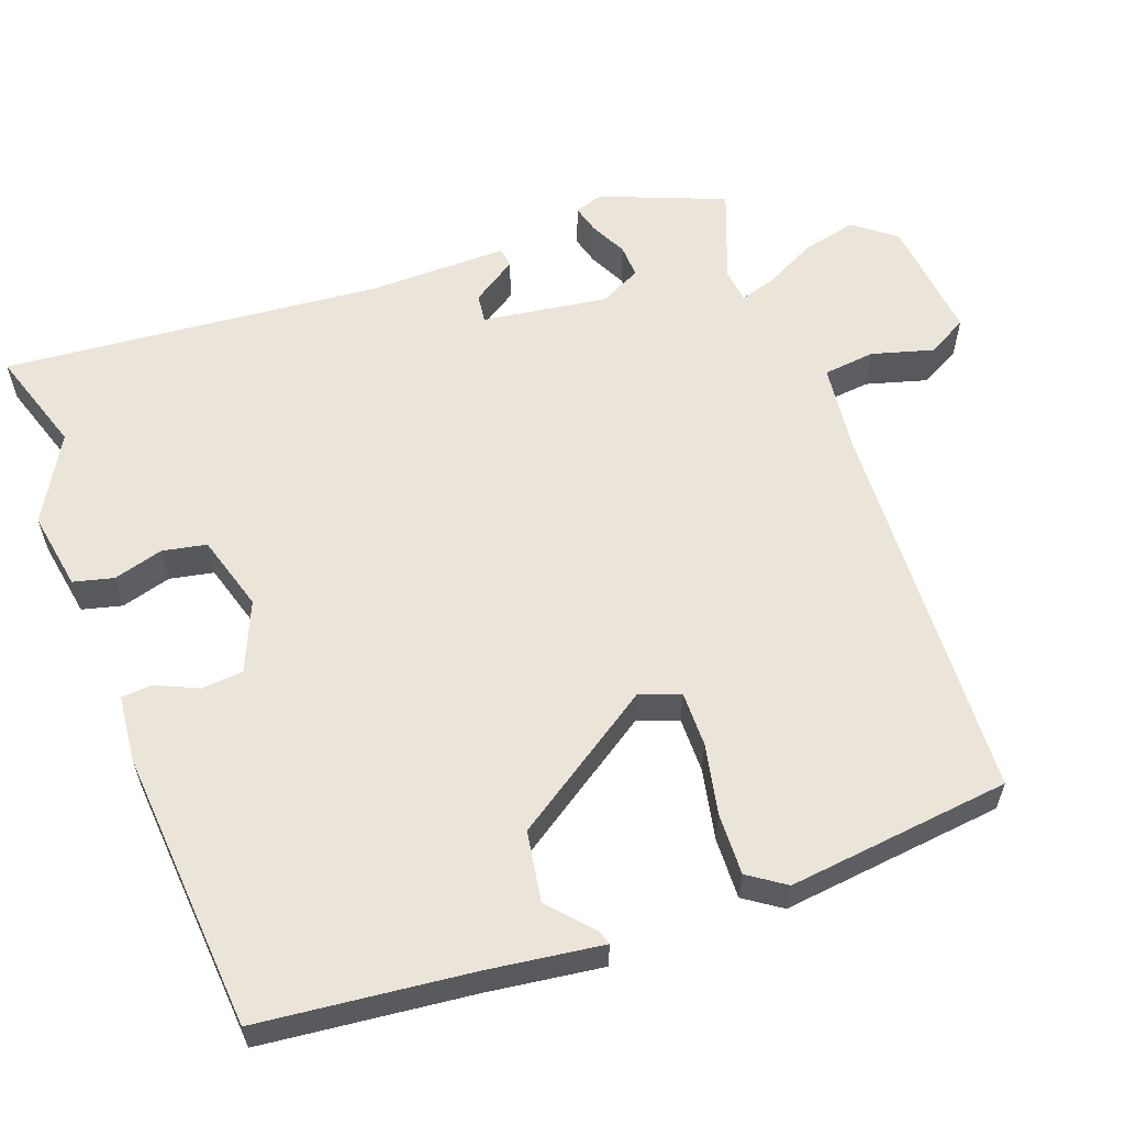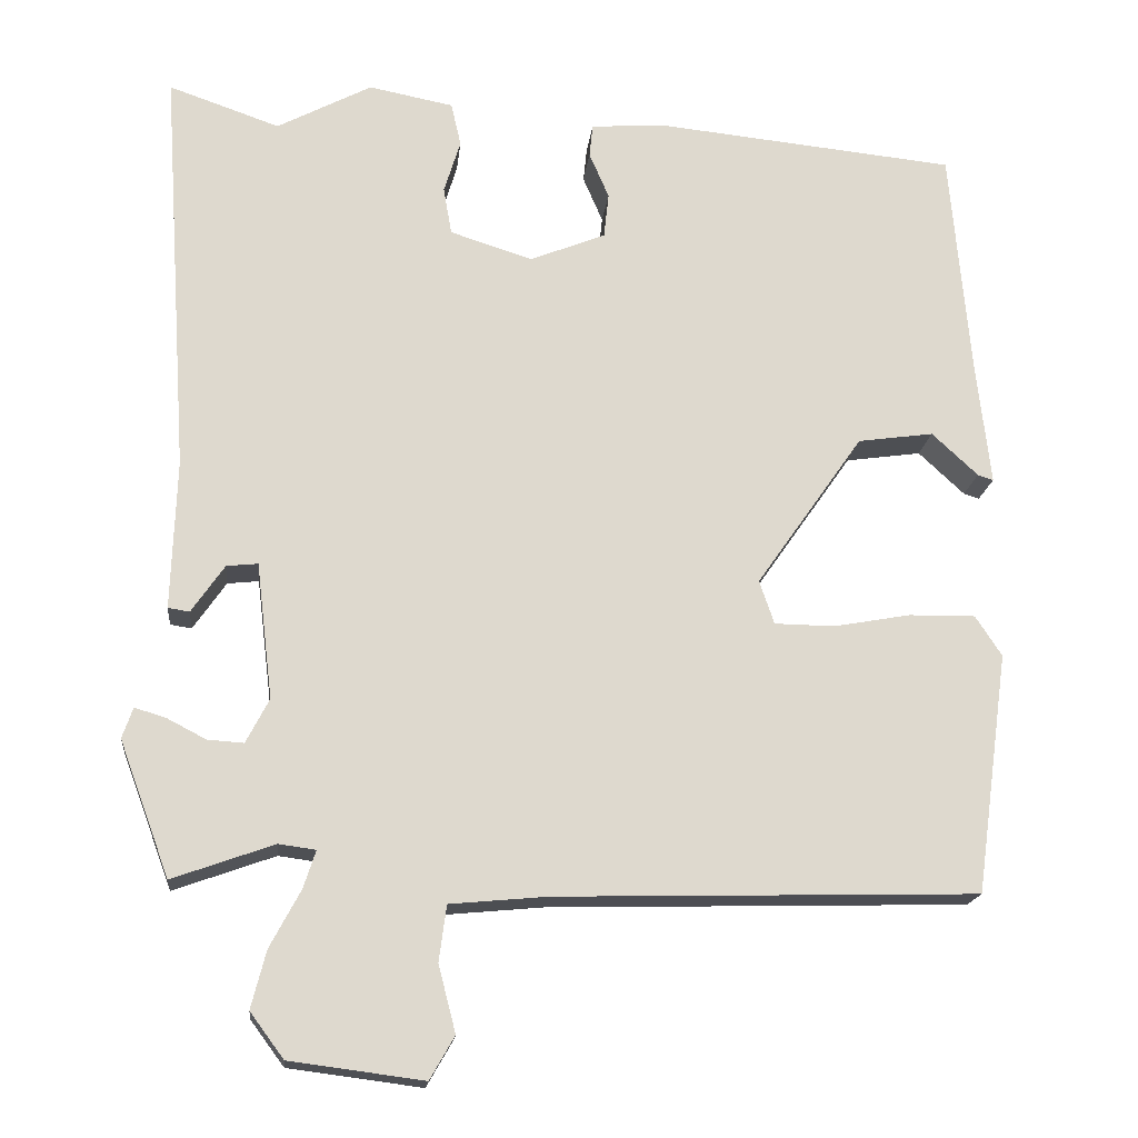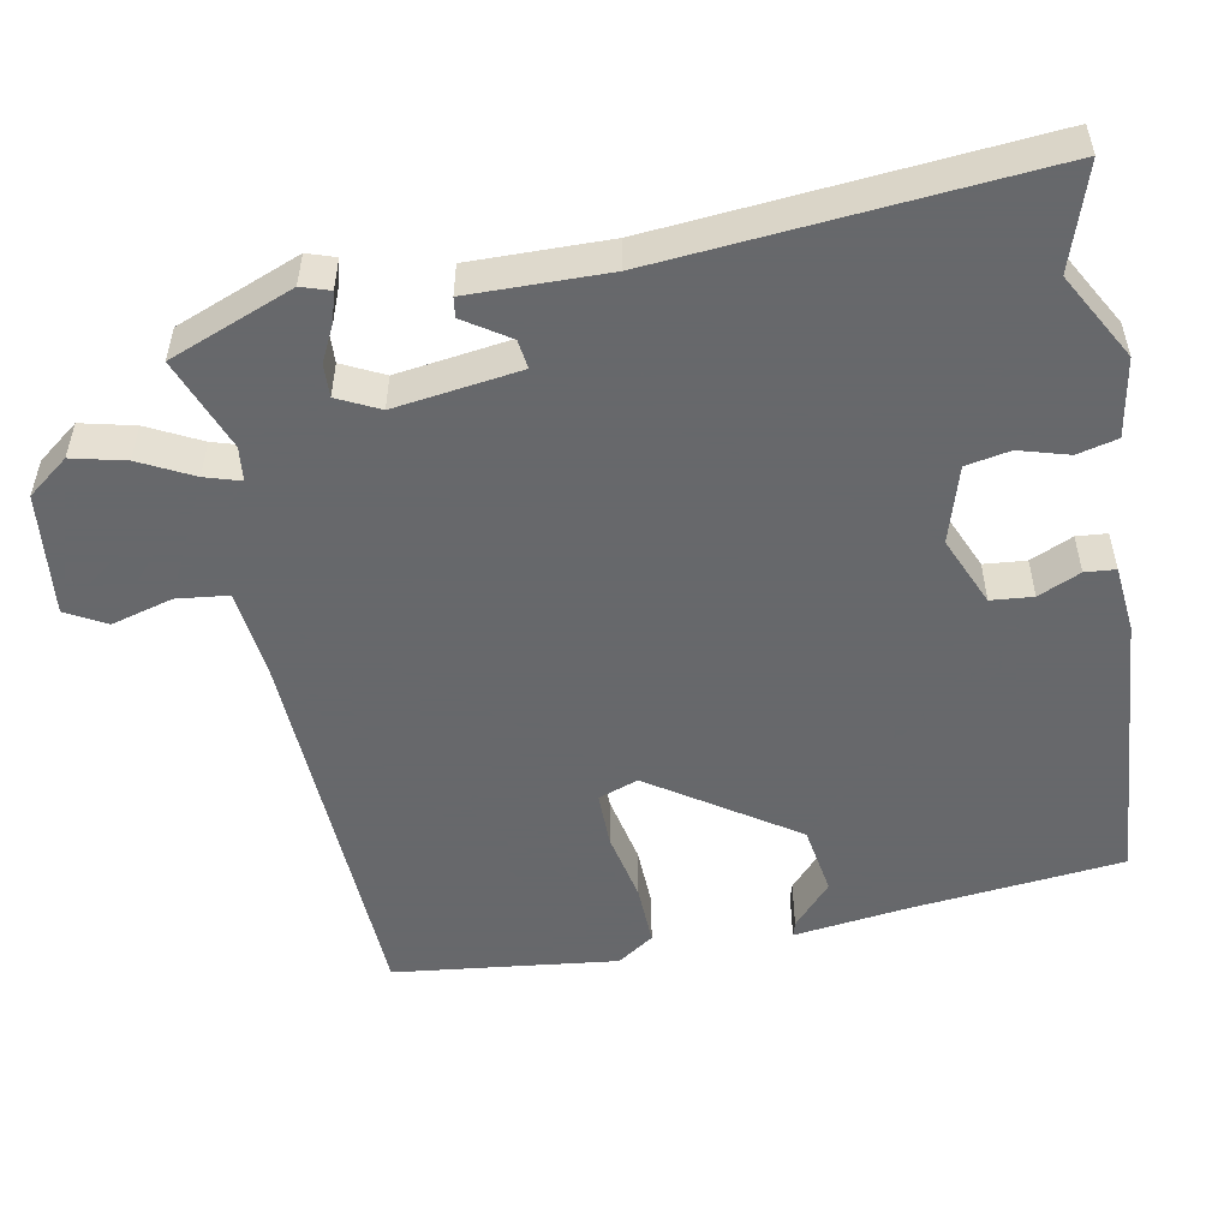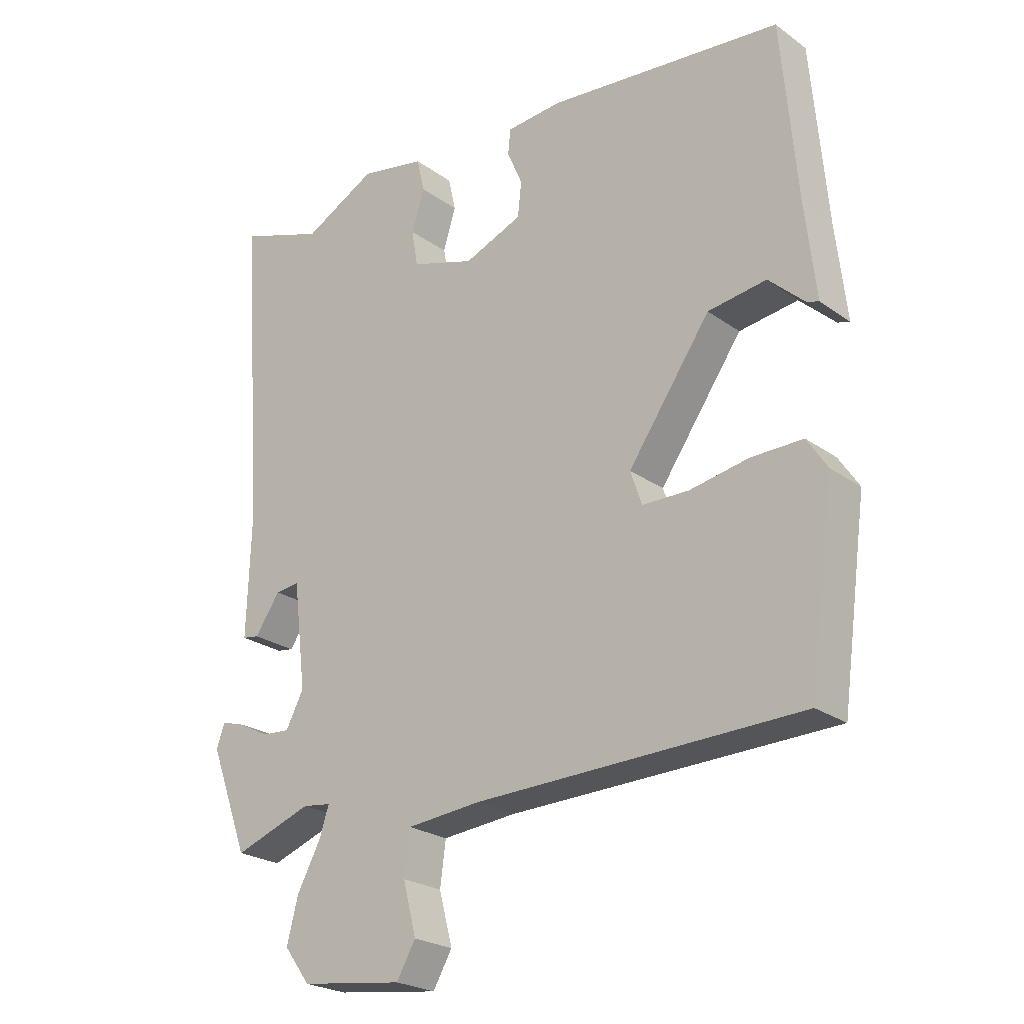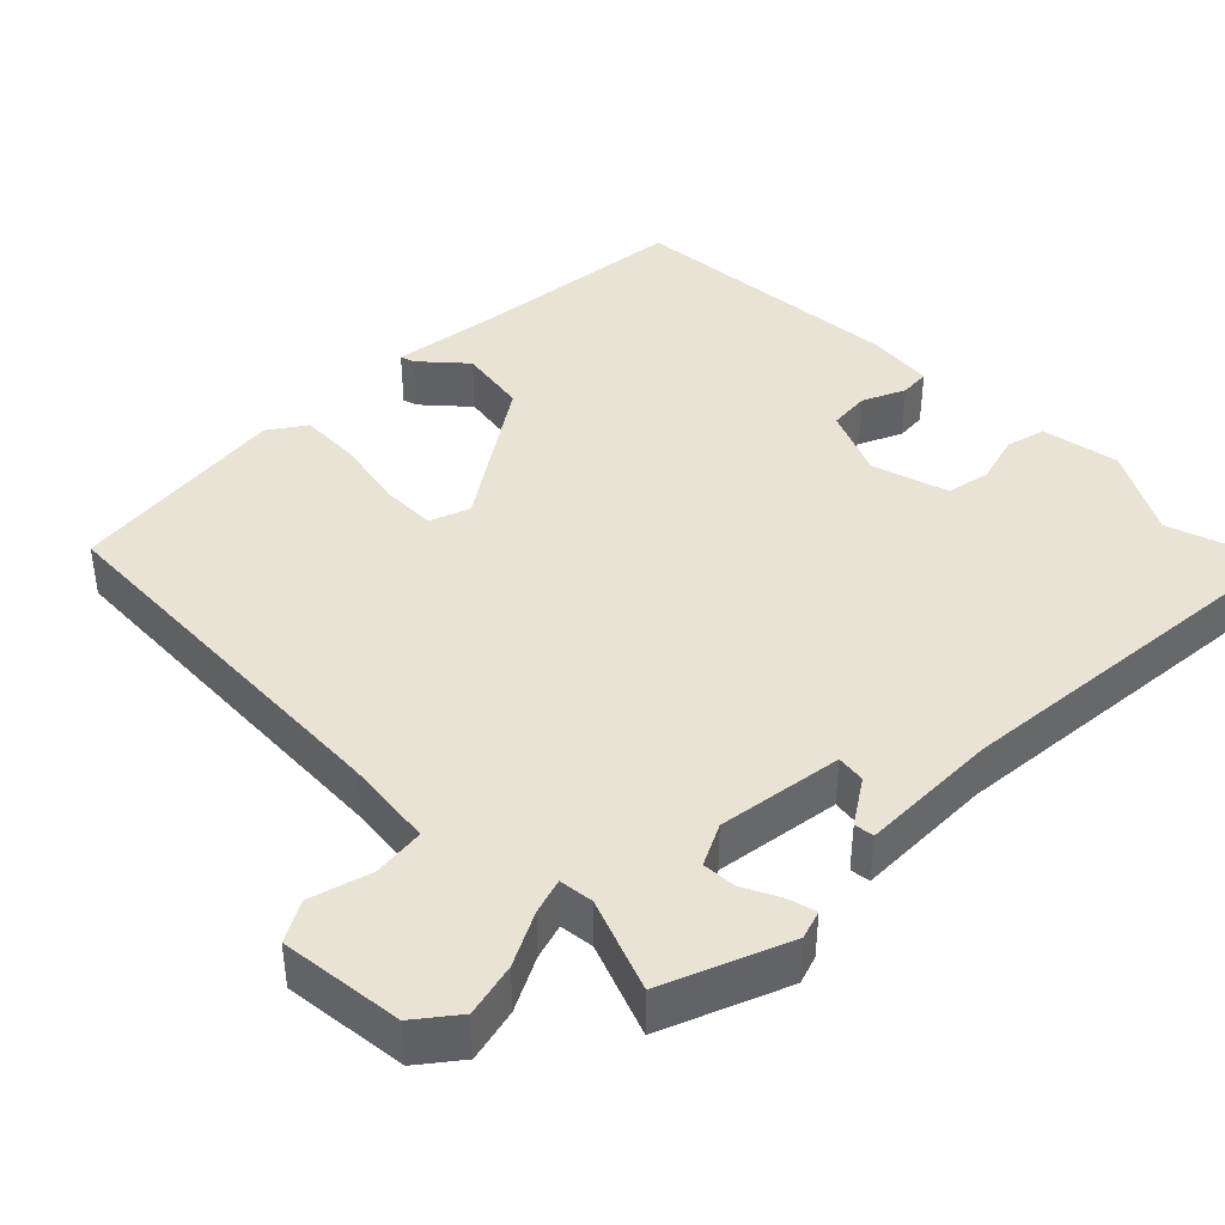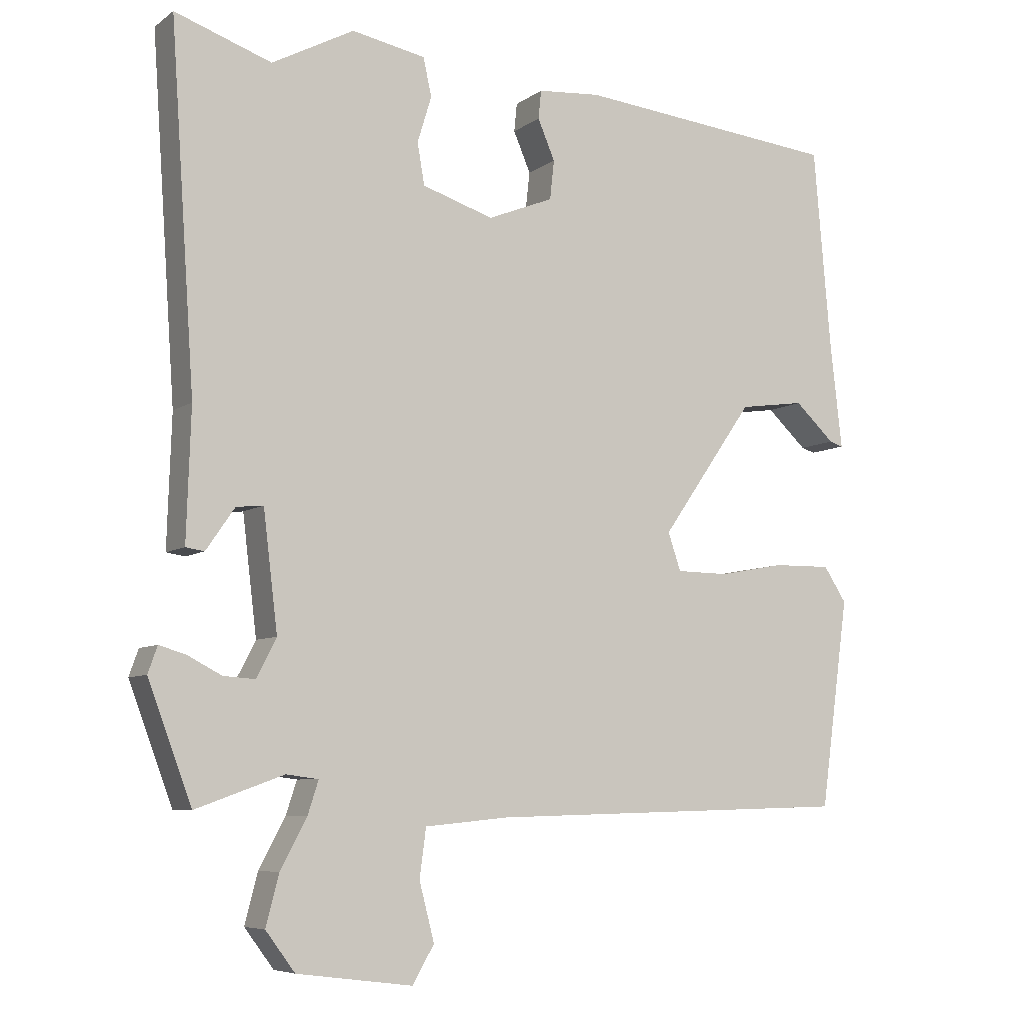
<metadata>
{"format":"obj","ext":"obj","renderer":"f3d","projection":"perspective","resolution":1024,"background":"white","views":[{"elev":59.1,"azim":71.1,"up":"+Y"},{"elev":-17.7,"azim":-6.0,"up":"+Z"},{"elev":-52.3,"azim":-78.2,"up":"+Y"},{"elev":-23.8,"azim":40.2,"up":"+Z"},{"elev":41.3,"azim":-133.8,"up":"+Y"},{"elev":-6.9,"azim":-28.3,"up":"+Z"}]}
</metadata>
<code>
v 0.489 0.07 -0.502
v -0.022 0.07 -0.515
v -0.14 0.07 -0.526
v -0.149 0.07 -0.594
v -0.128 0.07 -0.675
v -0.158 0.07 -0.727
v -0.32 0.07 -0.706
v -0.361 0.07 -0.651
v -0.343 0.07 -0.581
v -0.306 0.07 -0.512
v -0.291 0.07 -0.466
v -0.336 0.07 -0.46
v -0.459 0.07 -0.504
v -0.52 0.07 -0.34
v -0.507 0.07 -0.303
v -0.47 0.07 -0.314
v -0.422 0.07 -0.339
v -0.378 0.07 -0.342
v -0.35 0.07 -0.288
v -0.37 0.07 -0.123
v -0.408 0.07 -0.127
v -0.448 0.07 -0.185
v -0.474 0.07 -0.181
v -0.468 0.07 0.001
v -0.502 0.07 0.501
v -0.367 0.07 0.454
v -0.252 0.07 0.515
v -0.149 0.07 0.495
v -0.137 0.07 0.442
v -0.157 0.07 0.377
v -0.147 0.07 0.319
v -0.047 0.07 0.287
v 0.045 0.07 0.324
v 0.051 0.07 0.379
v 0.027 0.07 0.435
v 0.031 0.07 0.475
v 0.119 0.07 0.482
v 0.488 0.07 0.445
v 0.512 0.07 0.167
v 0.529 0.07 0.016
v 0.51 0.07 0.022
v 0.454 0.07 0.074
v 0.362 0.07 0.061
v 0.232 0.07 -0.125
v 0.25 0.07 -0.178
v 0.323 0.07 -0.179
v 0.416 0.07 -0.162
v 0.497 0.07 -0.161
v 0.529 0.07 -0.21
v 0.489 0 -0.502
v -0.022 0 -0.515
v -0.14 0 -0.526
v -0.149 0 -0.594
v -0.128 0 -0.675
v -0.158 0 -0.727
v -0.32 0 -0.706
v -0.361 0 -0.651
v -0.343 0 -0.581
v -0.306 0 -0.512
v -0.291 0 -0.466
v -0.336 0 -0.46
v -0.459 0 -0.504
v -0.52 0 -0.34
v -0.507 0 -0.303
v -0.47 0 -0.314
v -0.422 0 -0.339
v -0.378 0 -0.342
v -0.35 0 -0.288
v -0.37 0 -0.123
v -0.408 0 -0.127
v -0.448 0 -0.185
v -0.474 0 -0.181
v -0.468 0 0.001
v -0.502 0 0.501
v -0.367 0 0.454
v -0.252 0 0.515
v -0.149 0 0.495
v -0.137 0 0.442
v -0.157 0 0.377
v -0.147 0 0.319
v -0.047 0 0.287
v 0.045 0 0.324
v 0.051 0 0.379
v 0.027 0 0.435
v 0.031 0 0.475
v 0.119 0 0.482
v 0.488 0 0.445
v 0.512 0 0.167
v 0.529 0 0.016
v 0.51 0 0.022
v 0.454 0 0.074
v 0.362 0 0.061
v 0.232 0 -0.125
v 0.25 0 -0.178
v 0.323 0 -0.179
v 0.416 0 -0.162
v 0.497 0 -0.161
v 0.529 0 -0.21
f 49 1 2
f 48 49 2
f 47 48 2
f 46 47 2
f 45 46 2 3
f 44 45 3
f 43 44 3
f 39 40 41 42
f 39 42 43
f 38 39 43
f 37 38 43
f 36 37 43
f 35 36 43
f 34 35 43
f 33 34 43
f 32 33 43 3
f 28 29 30
f 27 28 30
f 26 27 30
f 26 30 31
f 25 26 31
f 24 25 31
f 23 24 31
f 22 23 31
f 21 22 31
f 20 21 31 32
f 15 16 17
f 14 15 17
f 13 14 17
f 12 13 17
f 11 12 17 18
f 8 9 10
f 7 8 10
f 6 7 10
f 5 6 10
f 4 5 10
f 4 10 11
f 3 4 11
f 32 3 11
f 20 32 11
f 19 20 11
f 11 18 19
f 51 50 98
f 51 98 97
f 51 97 96
f 51 96 95
f 52 51 95 94
f 52 94 93
f 52 93 92
f 91 90 89 88
f 92 91 88
f 92 88 87
f 92 87 86
f 92 86 85
f 92 85 84
f 92 84 83
f 92 83 82
f 52 92 82 81
f 79 78 77
f 79 77 76
f 79 76 75
f 80 79 75
f 80 75 74
f 80 74 73
f 80 73 72
f 80 72 71
f 80 71 70
f 81 80 70 69
f 66 65 64
f 66 64 63
f 66 63 62
f 66 62 61
f 67 66 61 60
f 59 58 57
f 59 57 56
f 59 56 55
f 59 55 54
f 59 54 53
f 60 59 53
f 60 53 52
f 60 52 81
f 60 81 69
f 60 69 68
f 68 67 60
f 1 50 51 2
f 2 51 52 3
f 3 52 53 4
f 4 53 54 5
f 5 54 55 6
f 6 55 56 7
f 7 56 57 8
f 8 57 58 9
f 9 58 59 10
f 10 59 60 11
f 11 60 61 12
f 12 61 62 13
f 13 62 63 14
f 14 63 64 15
f 15 64 65 16
f 16 65 66 17
f 17 66 67 18
f 18 67 68 19
f 19 68 69 20
f 20 69 70 21
f 21 70 71 22
f 22 71 72 23
f 23 72 73 24
f 24 73 74 25
f 25 74 75 26
f 26 75 76 27
f 27 76 77 28
f 28 77 78 29
f 29 78 79 30
f 30 79 80 31
f 31 80 81 32
f 32 81 82 33
f 33 82 83 34
f 34 83 84 35
f 35 84 85 36
f 36 85 86 37
f 37 86 87 38
f 38 87 88 39
f 39 88 89 40
f 40 89 90 41
f 41 90 91 42
f 42 91 92 43
f 43 92 93 44
f 44 93 94 45
f 45 94 95 46
f 46 95 96 47
f 47 96 97 48
f 48 97 98 49
f 49 98 50 1

</code>
